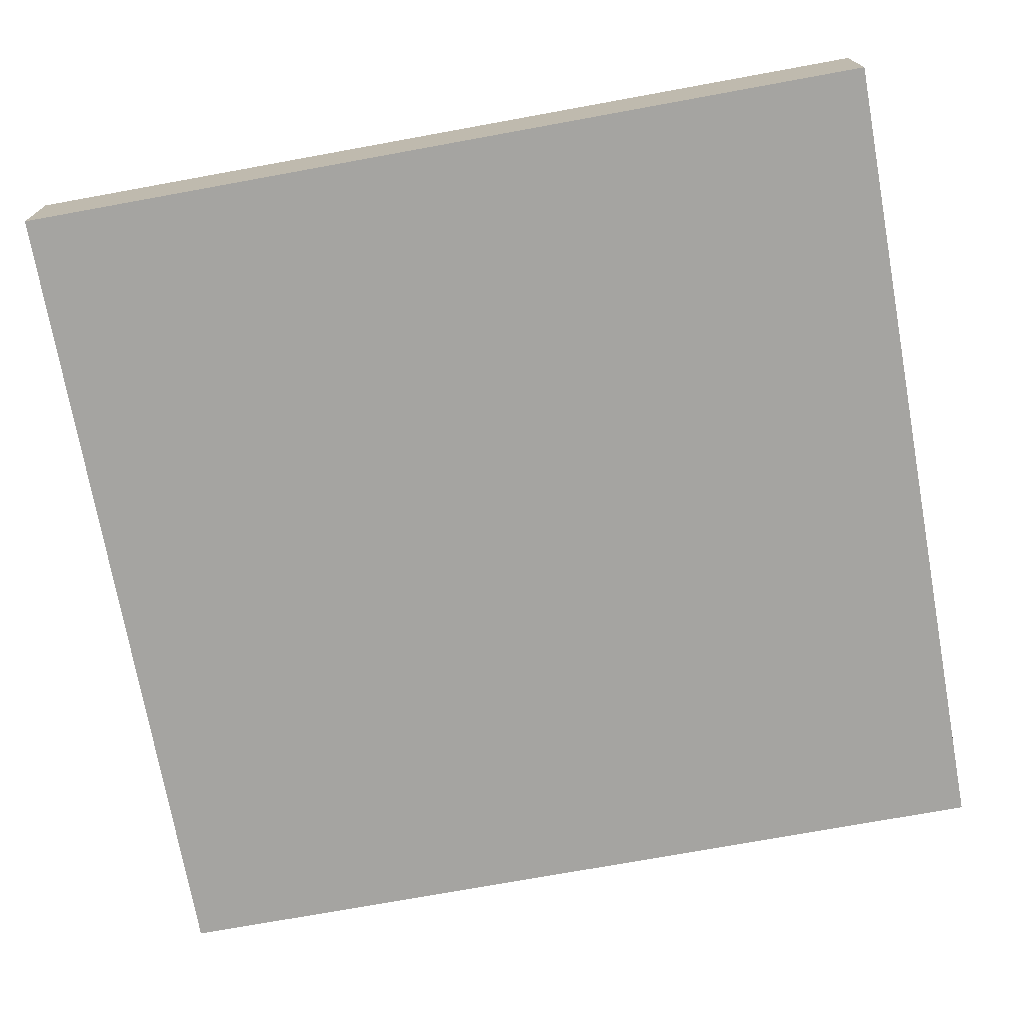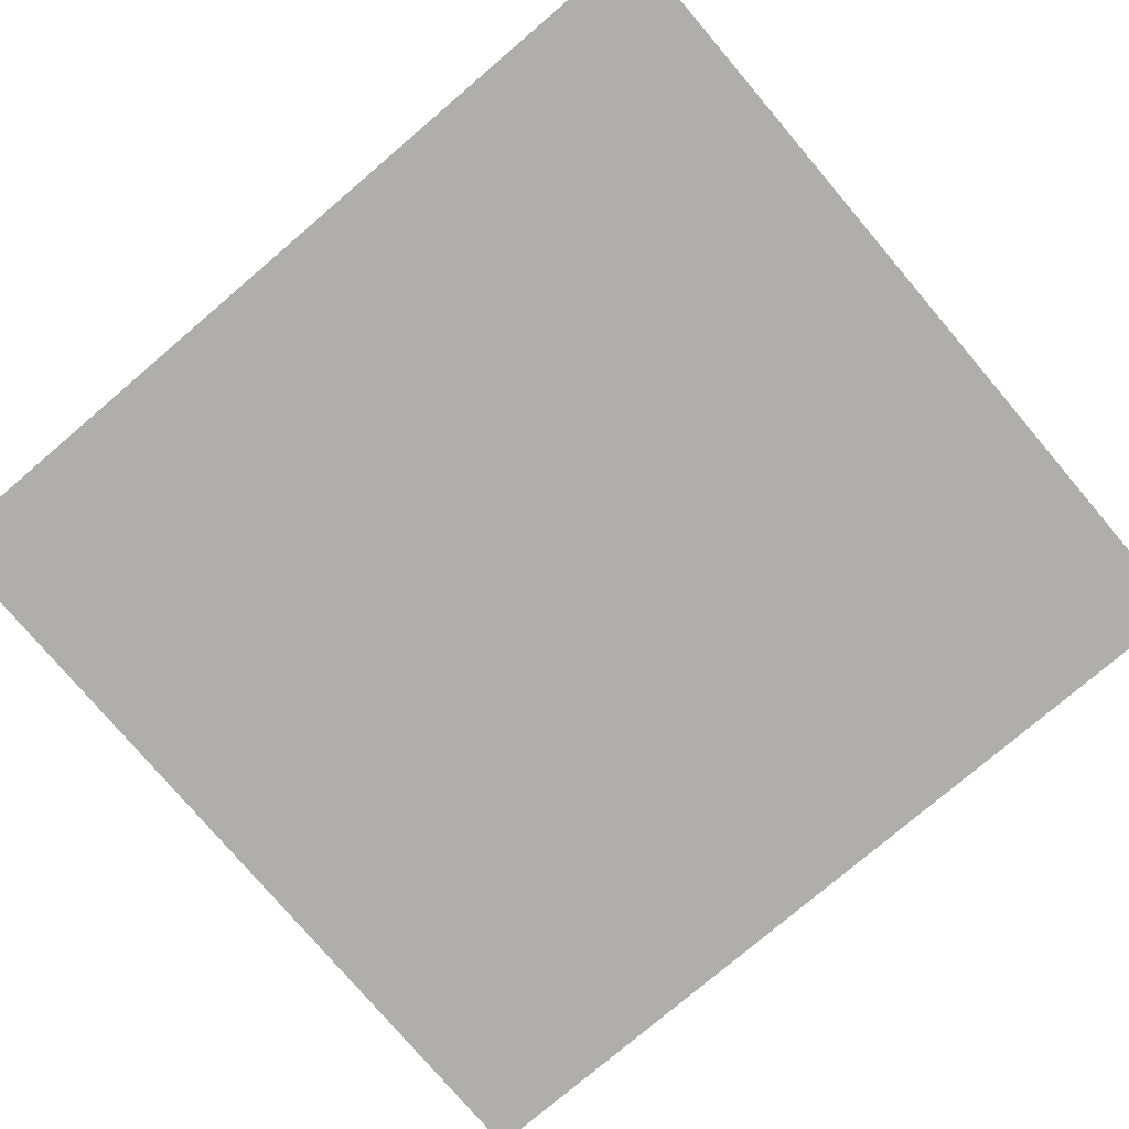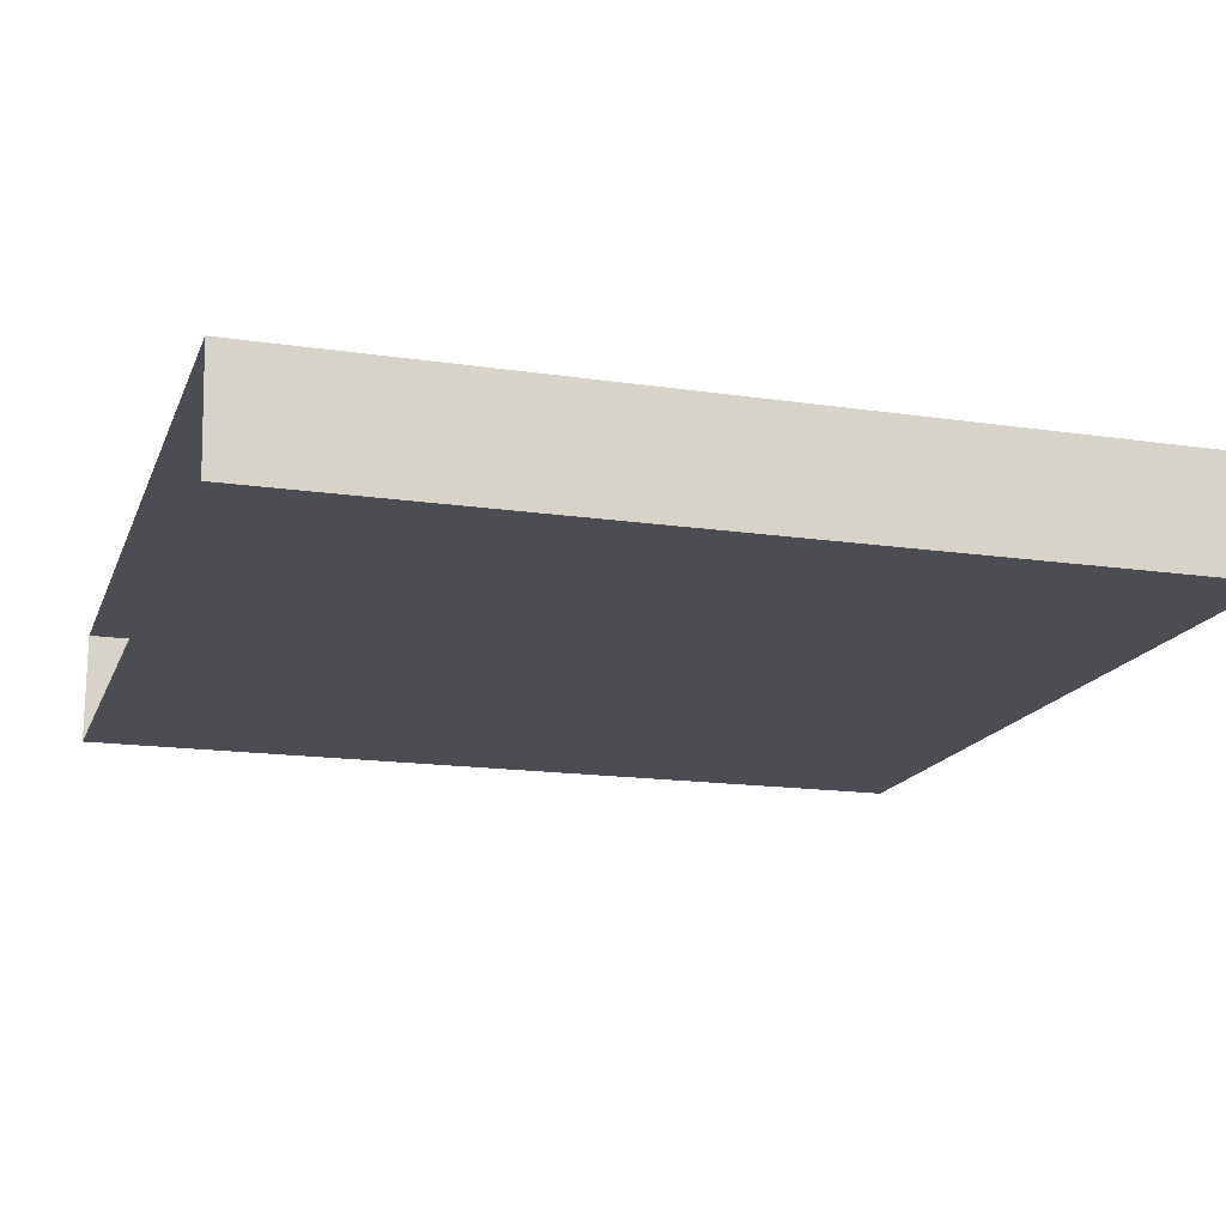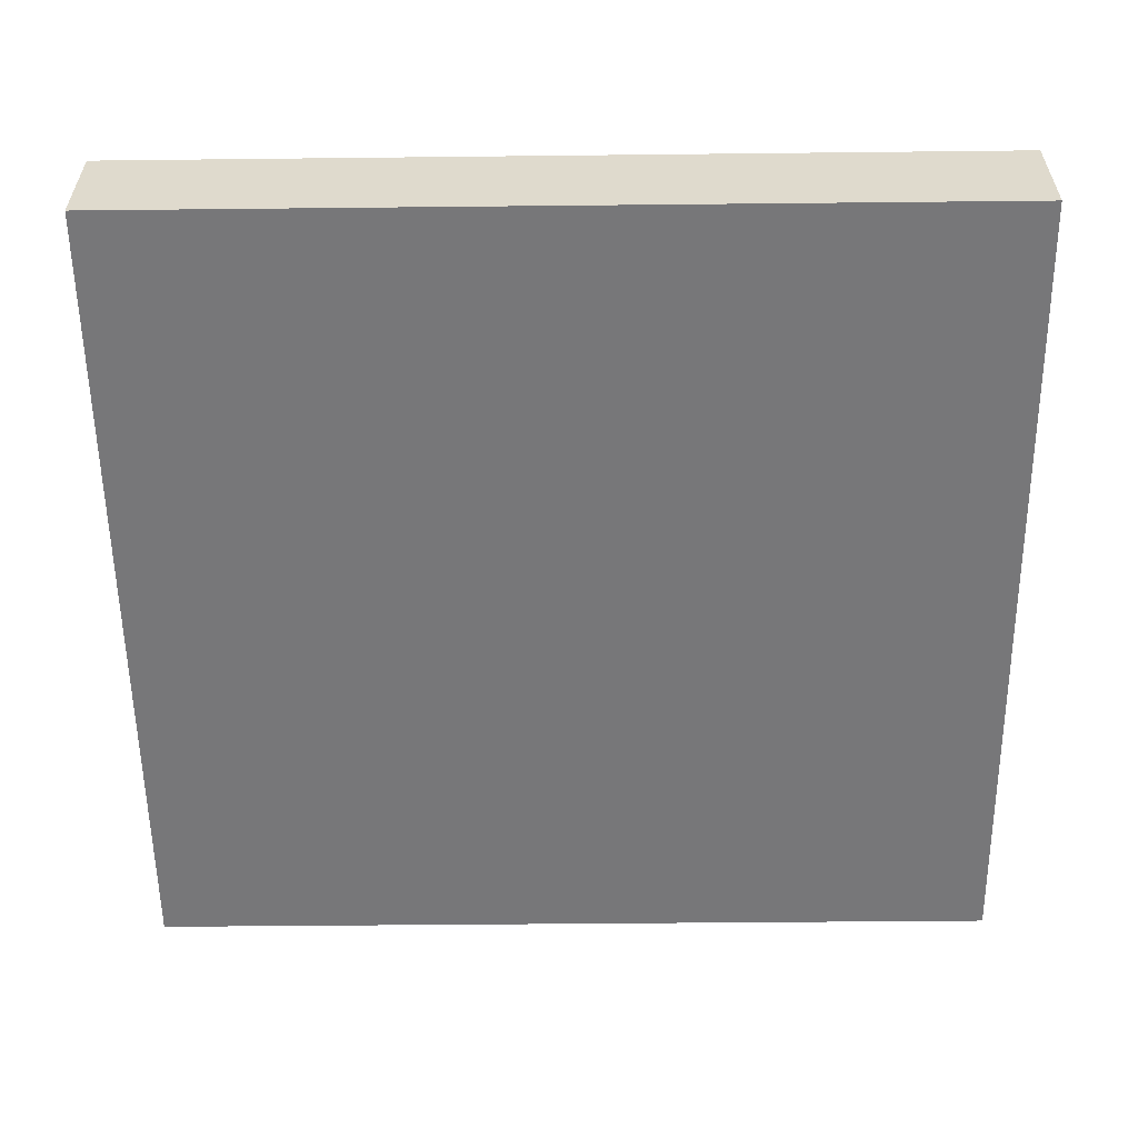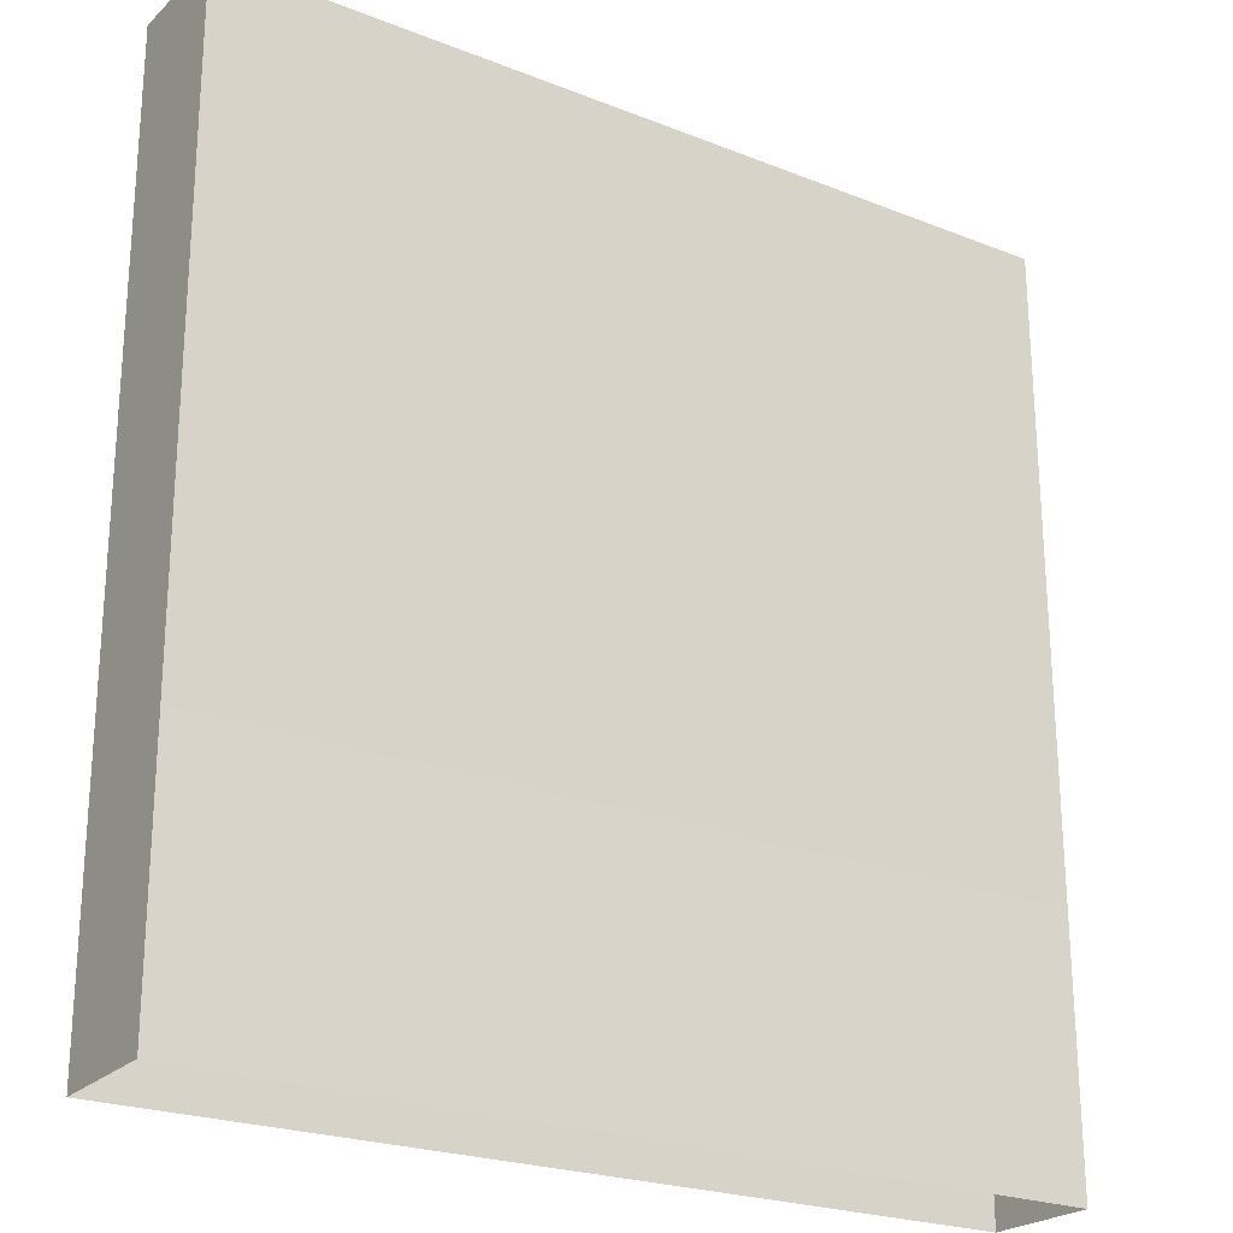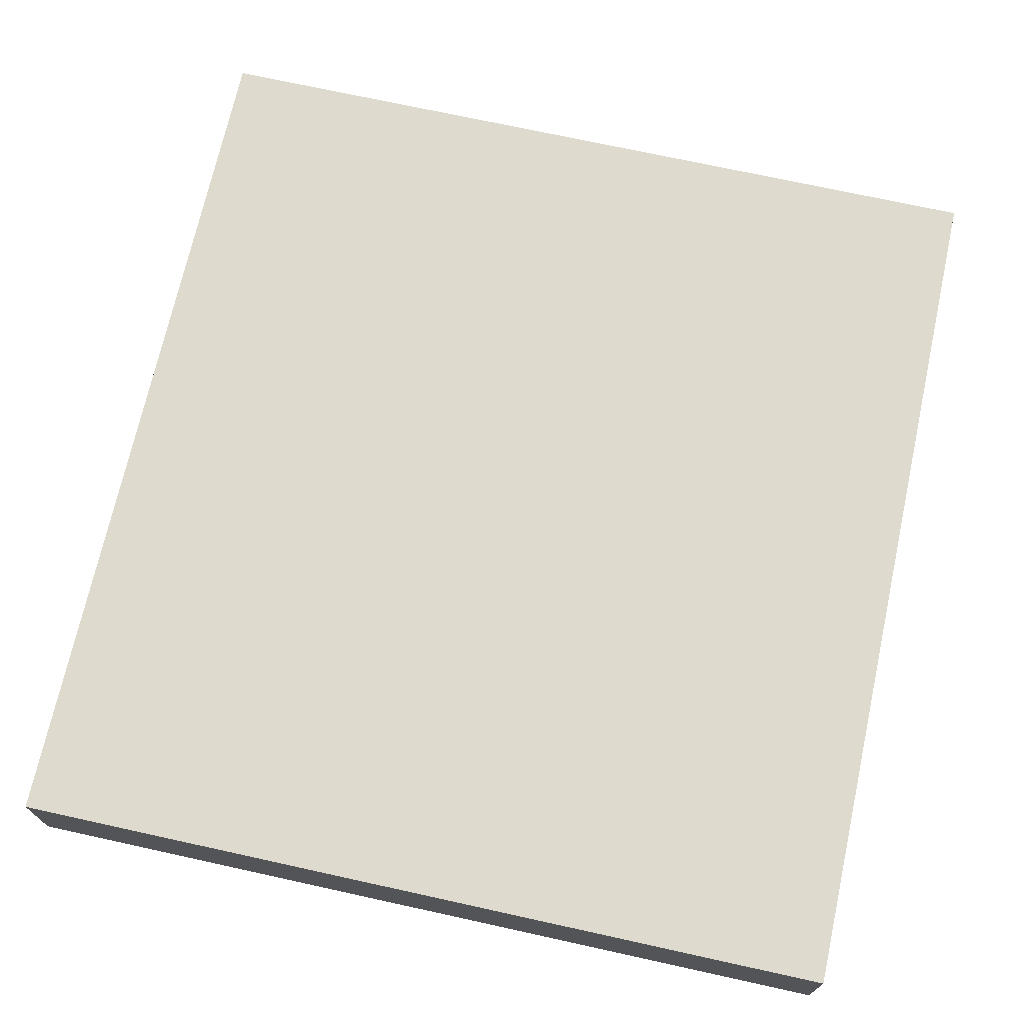
<metadata>
{"format":"obj","ext":"obj","renderer":"f3d","projection":"perspective","resolution":1024,"background":"white","views":[{"elev":-73.2,"azim":-79.7,"up":"+Y"},{"elev":-77.8,"azim":130.4,"up":"+Y"},{"elev":-16.5,"azim":-107.0,"up":"+Y"},{"elev":-57.2,"azim":90.7,"up":"+Y"},{"elev":-23.4,"azim":-33.7,"up":"+Z"},{"elev":71.3,"azim":12.4,"up":"+Y"}]}
</metadata>
<code>
g alles_is_goed_gemeten_1:default1
v -163.1 9.5 80.99
v -153.2 9.5 80.99
v -163.1 10.82 80.99
v -153.2 10.82 80.99
v -163.1 10.81 70.55
v -163.1 9.471 70.58
v -153.2 9.471 70.56
v -153.2 10.81 70.56
g alles_is_goed_gemeten_1:pCube3 polySurface3 polySurface2 alles_is_goed_gemeten_1:polySurface1
f 1 2 4 3
f 6 1 3 5
f 3 4 8 5
f 2 7 8 4
f 6 7 2 1

</code>
